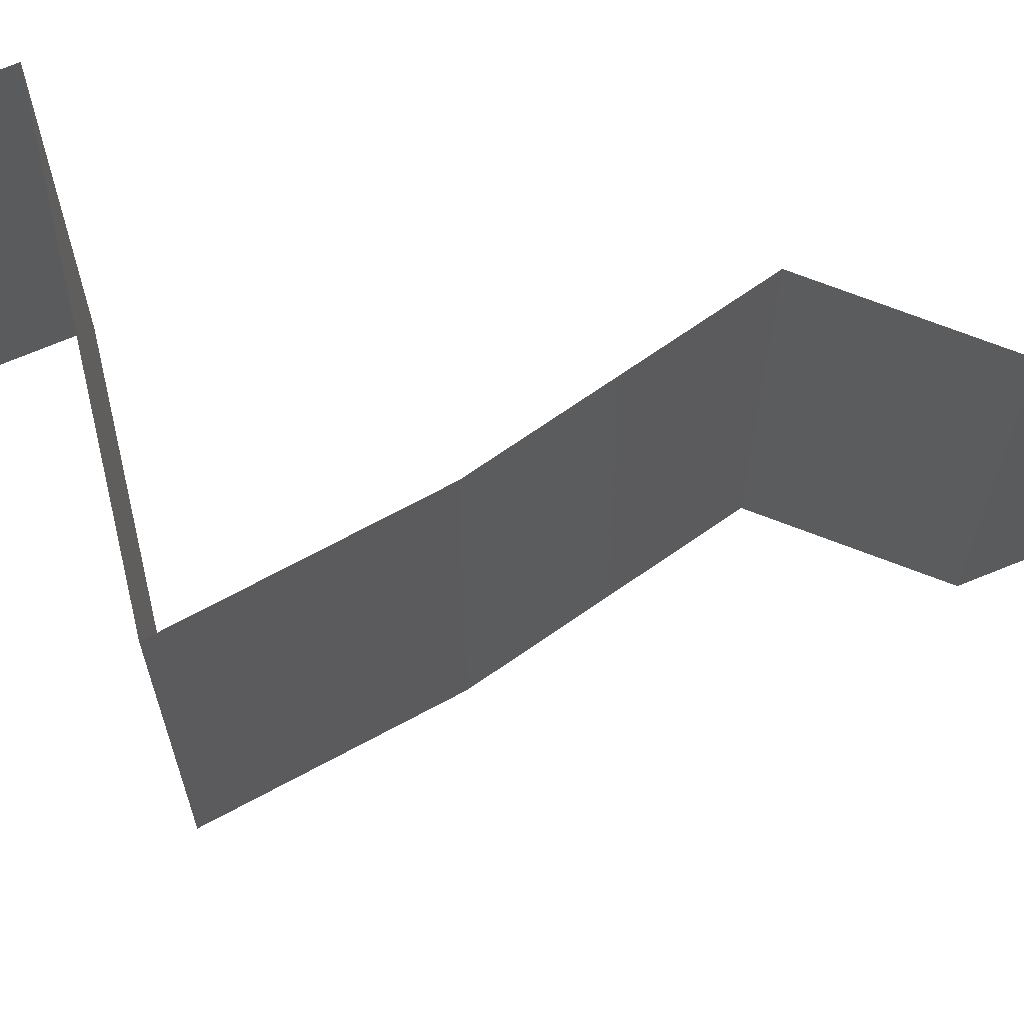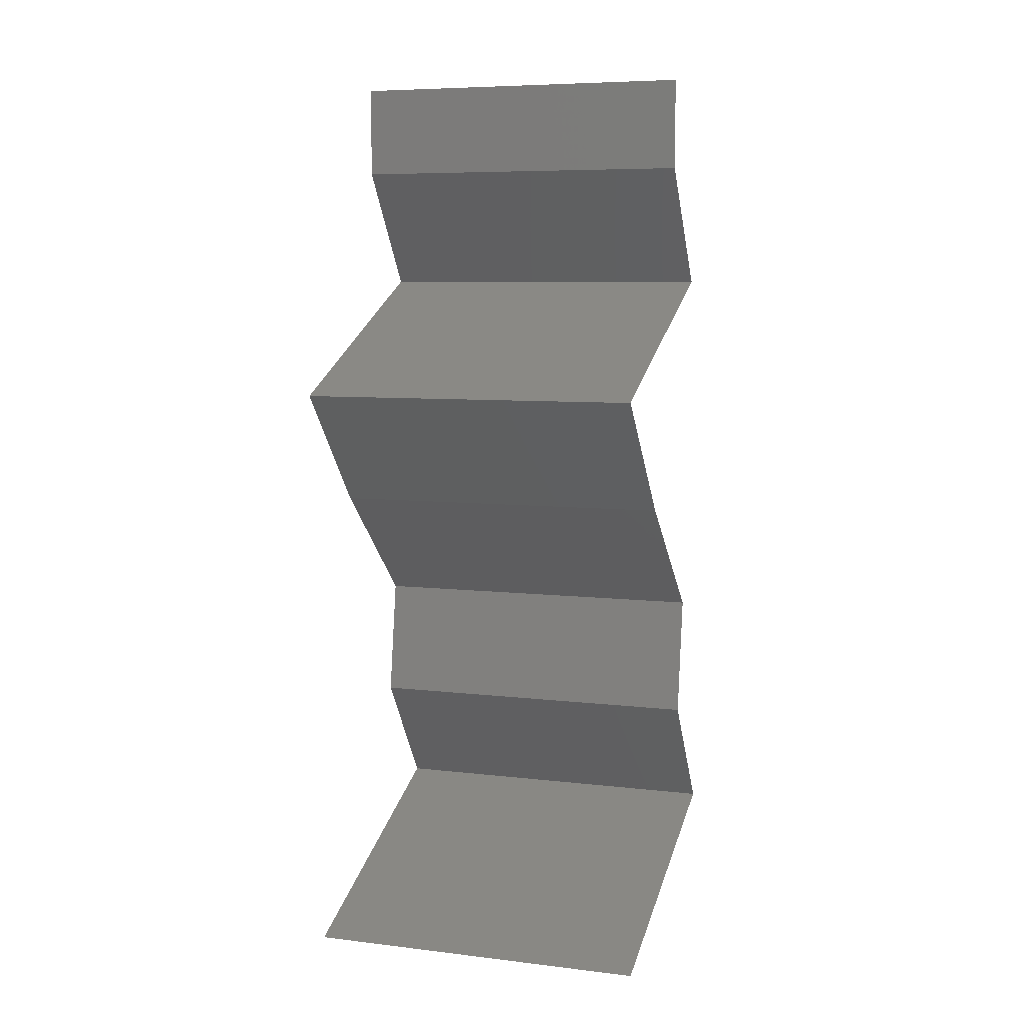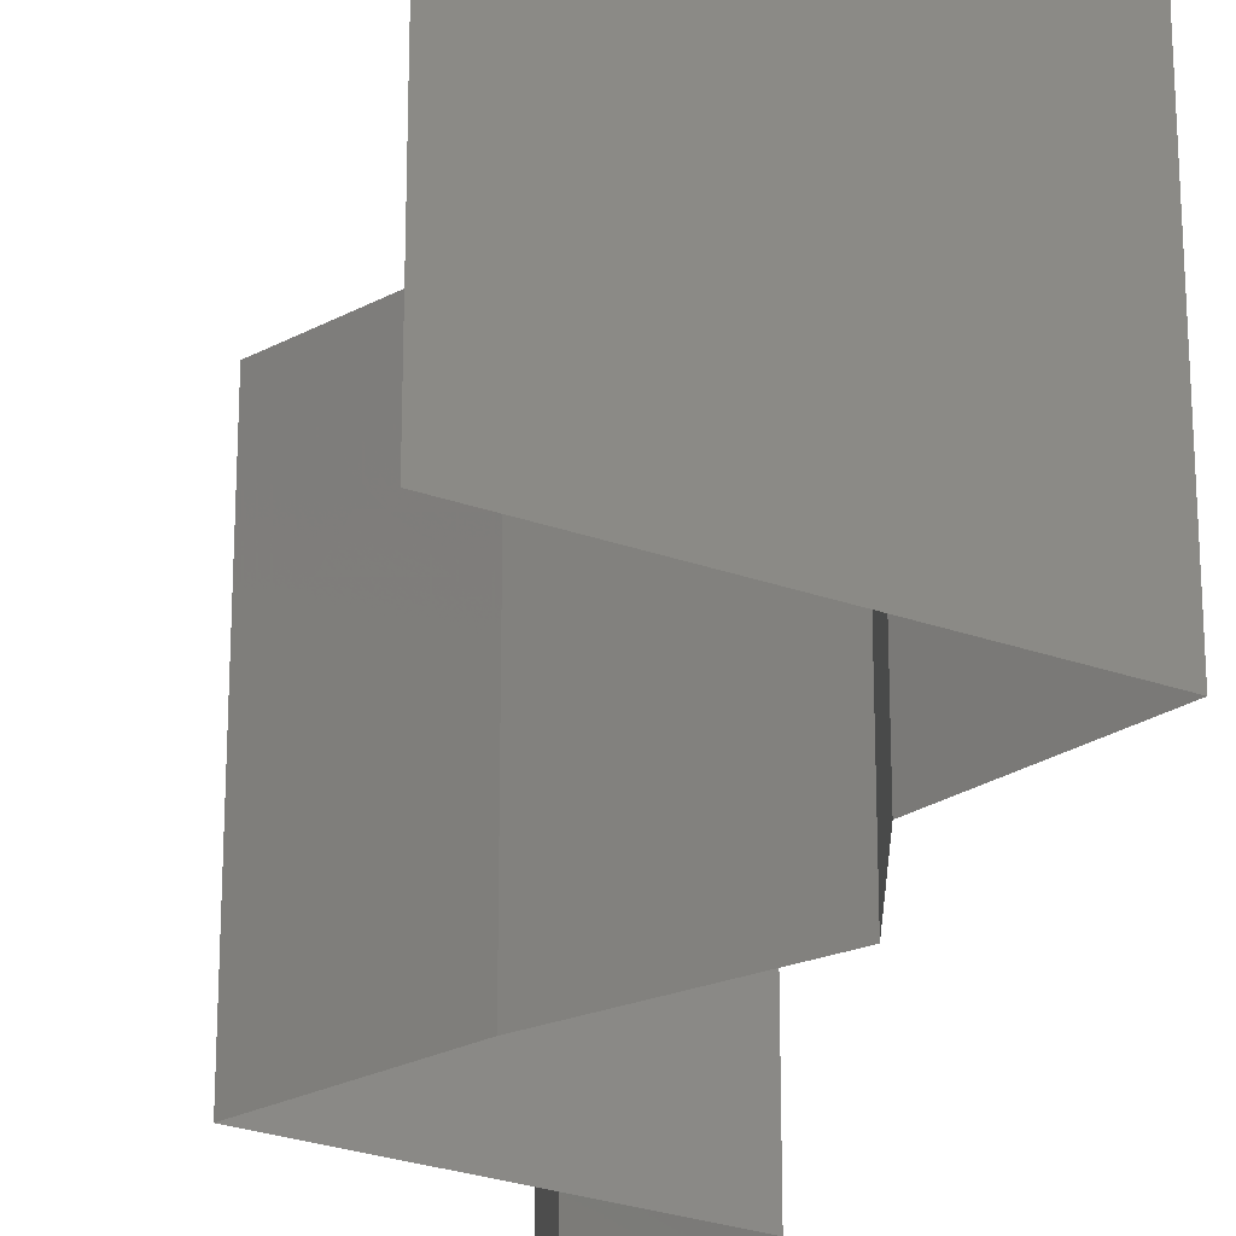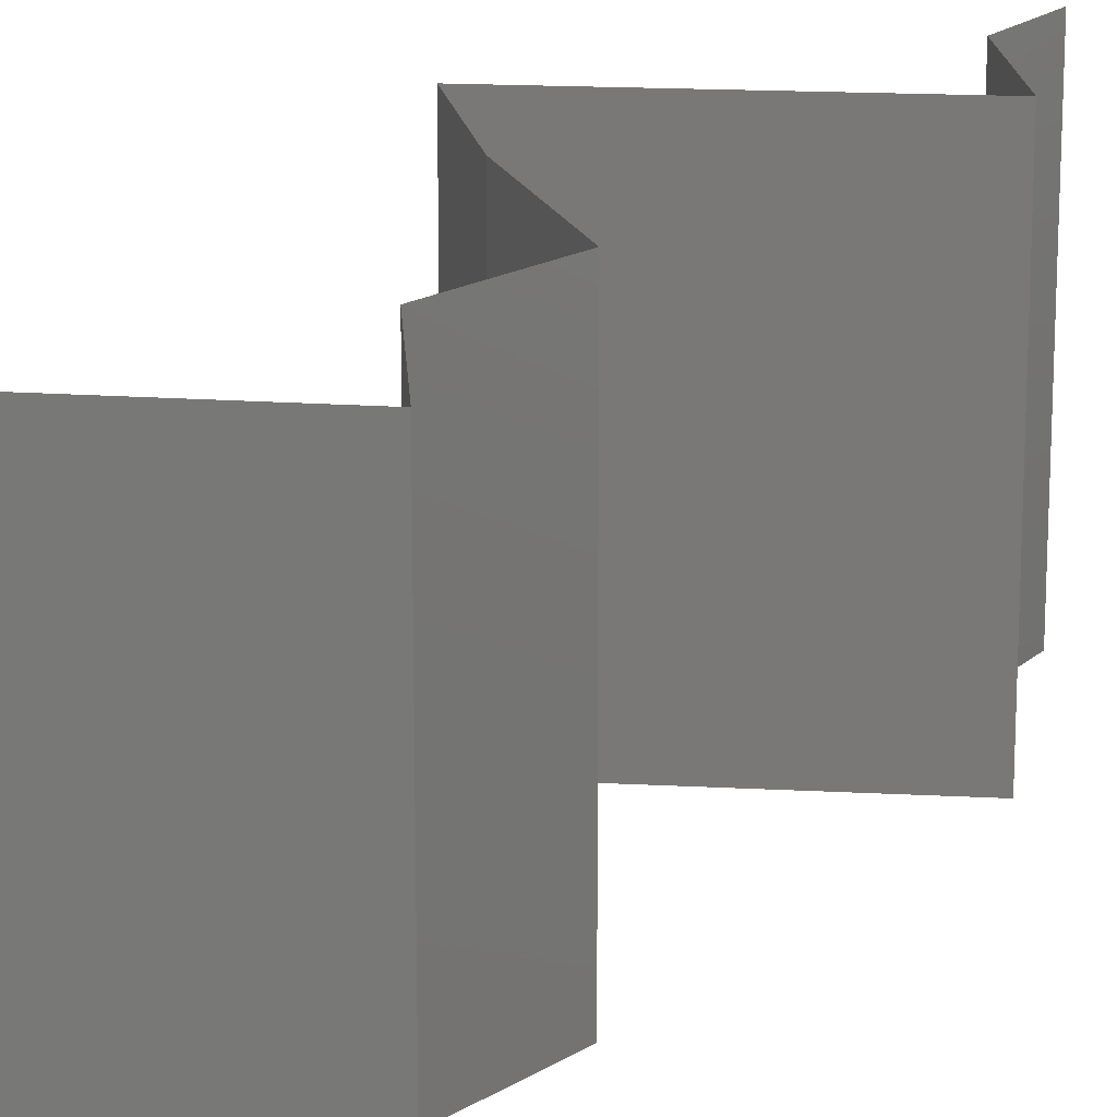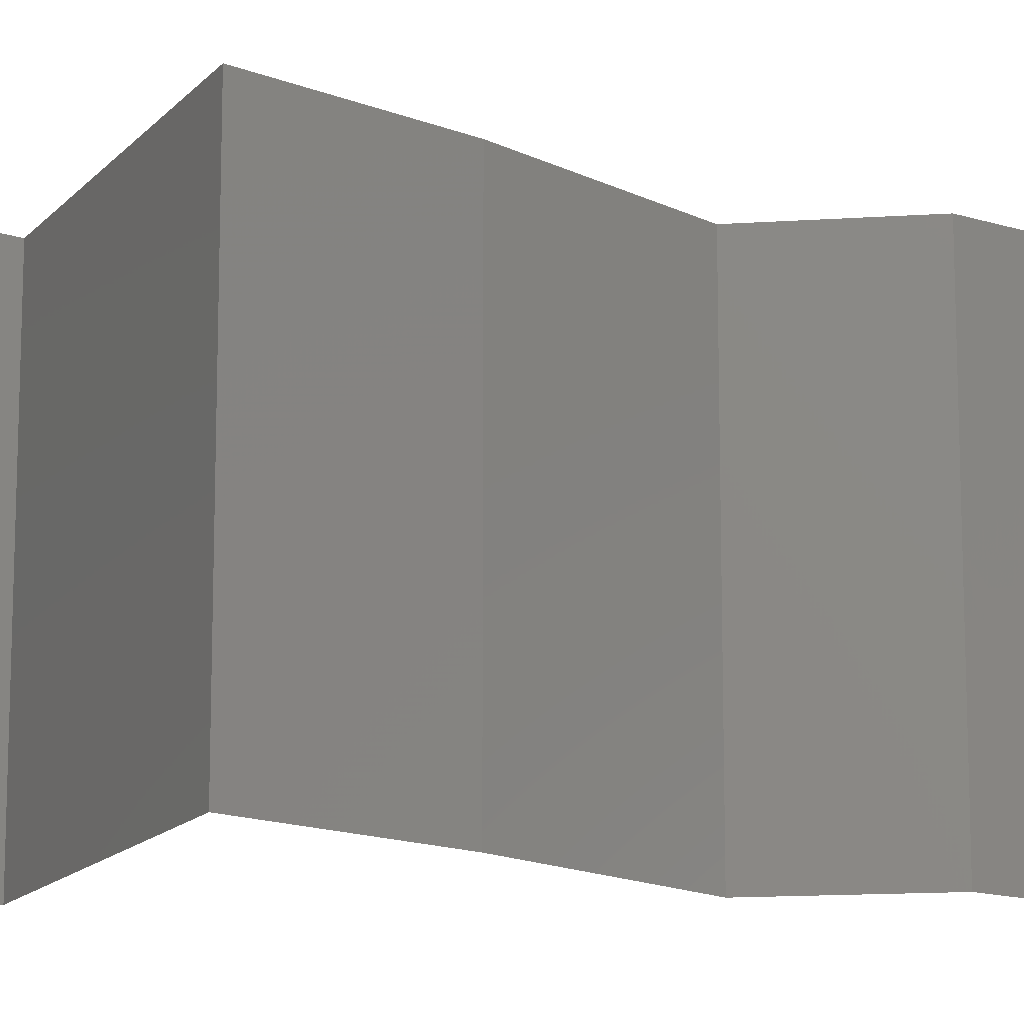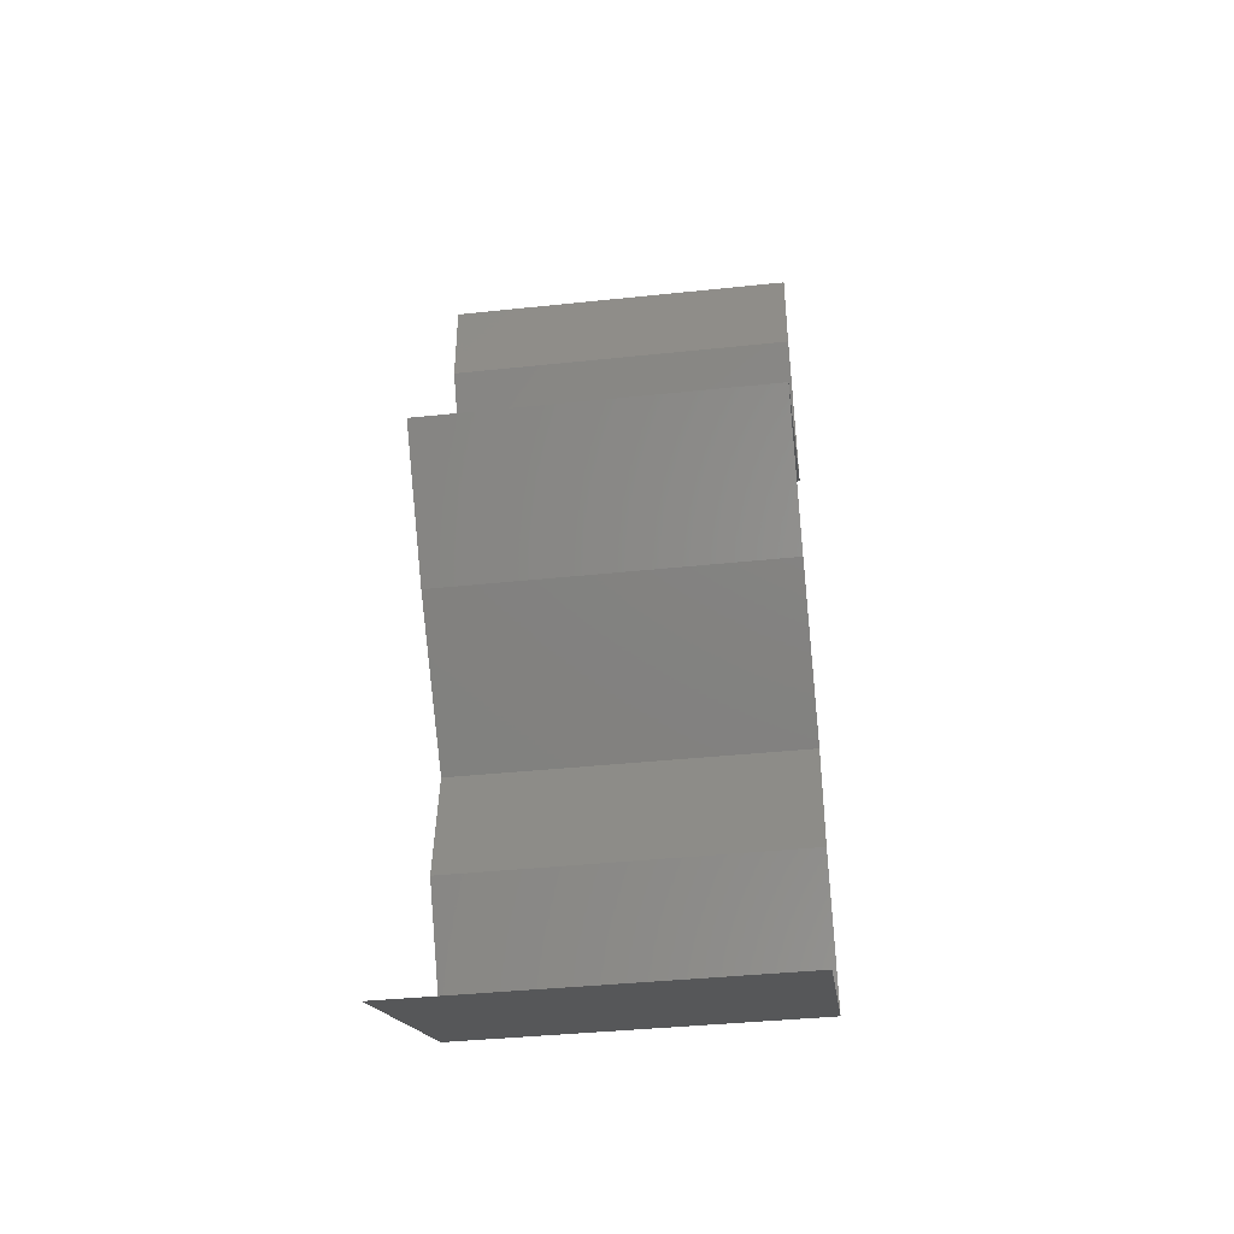
<metadata>
{"format":"stl","ext":"stl","renderer":"f3d","projection":"perspective","resolution":1024,"background":"white","views":[{"elev":72.2,"azim":-77.5,"up":"+Z"},{"elev":7.2,"azim":-71.1,"up":"+Y"},{"elev":-24.5,"azim":-7.8,"up":"+Z"},{"elev":17.7,"azim":31.2,"up":"+Z"},{"elev":-14.6,"azim":-90.2,"up":"+Z"},{"elev":-40.3,"azim":-82.6,"up":"+Y"}]}
</metadata>
<code>
# stl→obj: 50 verts, 74 faces
v 0.04 0.05475 0.01
v 0.04 0.05737 0.005
v 0.04 0.06 0.01
v 0.04 0.05475 0.02
v 0.04 0.05737 0.015
v 0.04 0.06 0.02
v 0.04 0.06 0
v 0.04 0.05475 0
v 0.04478 0.04791 0
v 0.04239 0.05133 0.005
v 0.04478 0.04791 0.01
v 0.04239 0.05133 0.015
v 0.04478 0.04791 0.02
v 0.03749 0.04448 0
v 0.03783 0.04465 0.007939
v 0.03019 0.04106 0
v 0.03019 0.04106 0.01
v 0.04003 0.04567 0.01436
v 0.03515 0.04339 0.01446
v 0.03019 0.04106 0.02
v 0.03749 0.04448 0.02
v 0.03312 0.03764 0.015
v 0.03605 0.03422 0
v 0.03312 0.03764 0.005
v 0.03605 0.03422 0.01
v 0.03605 0.03422 0.02
v 0.04342 0.02737 0.02
v 0.03973 0.0308 0.015
v 0.03973 0.0308 0.005
v 0.04342 0.02737 0
v 0.04342 0.02737 0.01
v 0.0424 0.02053 0.02
v 0.04291 0.02395 0.015
v 0.0424 0.02053 0.01
v 0.04291 0.02395 0.005
v 0.0424 0.02053 0
v 0.04476 0.01711 0.015
v 0.04712 0.01369 0
v 0.04476 0.01711 0.005
v 0.04712 0.01369 0.01
v 0.04712 0.01369 0.02
v 0.04043 0.01081 0.007625
v 0.03918 0.01027 0
v 0.03125 0.006844 0.01
v 0.03668 0.009185 0.01363
v 0.03125 0.006844 0.02
v 0.03125 0.006844 0
v 0.03536 0.008615 0.005004
v 0.04205 0.0115 0.01429
v 0.03918 0.01027 0.02
f 1 2 3
f 4 5 6
f 3 5 1
f 7 2 8
f 3 2 7
f 6 5 3
f 8 2 1
f 1 5 4
f 9 10 11
f 4 12 1
f 11 12 13
f 1 10 8
f 1 12 11
f 8 10 9
f 13 12 4
f 11 10 1
f 14 15 16
f 16 15 17
f 9 15 14
f 11 15 9
f 13 18 11
f 17 19 20
f 20 19 21
f 21 18 13
f 15 19 17
f 18 15 11
f 18 19 15
f 21 19 18
f 20 22 17
f 23 24 25
f 17 24 16
f 25 22 26
f 25 24 17
f 26 22 20
f 17 22 25
f 16 24 23
f 27 28 26
f 23 29 30
f 25 28 29
f 29 28 31
f 26 28 25
f 30 29 31
f 25 29 23
f 31 28 27
f 32 33 27
f 34 35 31
f 30 35 36
f 31 33 34
f 31 35 30
f 27 33 31
f 36 35 34
f 34 33 32
f 32 37 34
f 38 39 40
f 34 39 36
f 40 37 41
f 36 39 38
f 41 37 32
f 34 37 40
f 40 39 34
f 38 42 43
f 40 42 38
f 44 45 46
f 47 48 44
f 41 49 40
f 46 45 50
f 45 48 42
f 43 48 47
f 44 48 45
f 50 49 41
f 49 45 42
f 49 42 40
f 42 48 43
f 50 45 49

</code>
